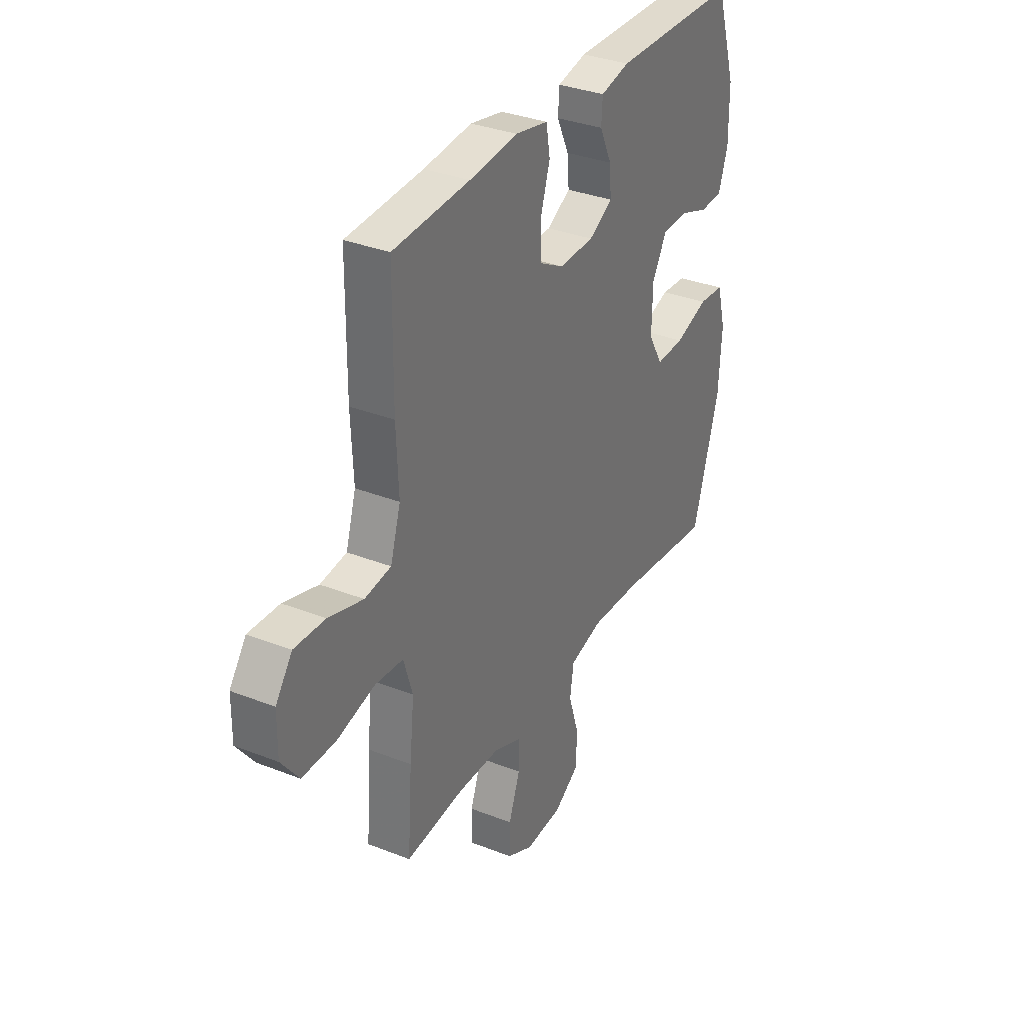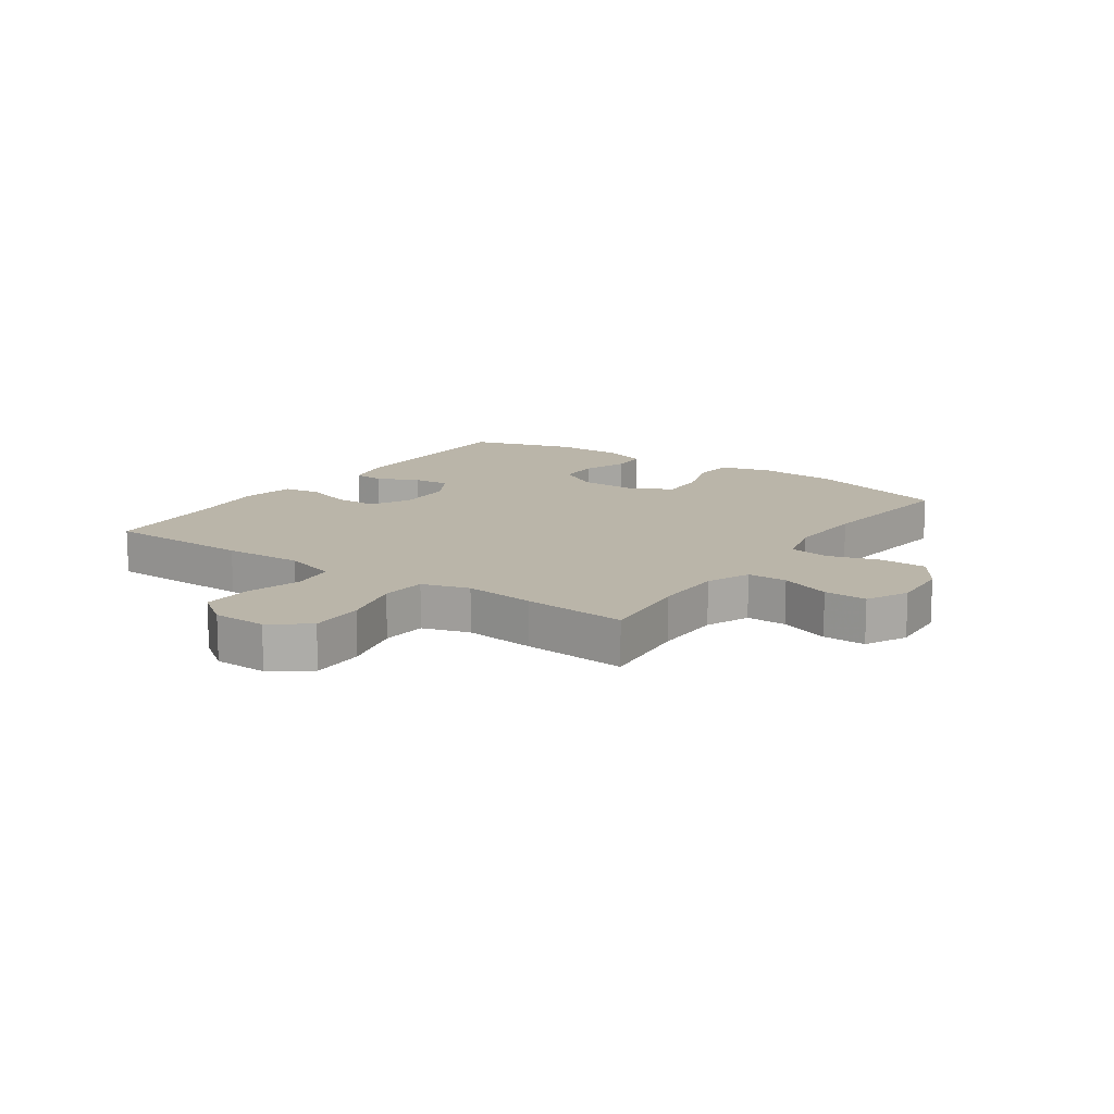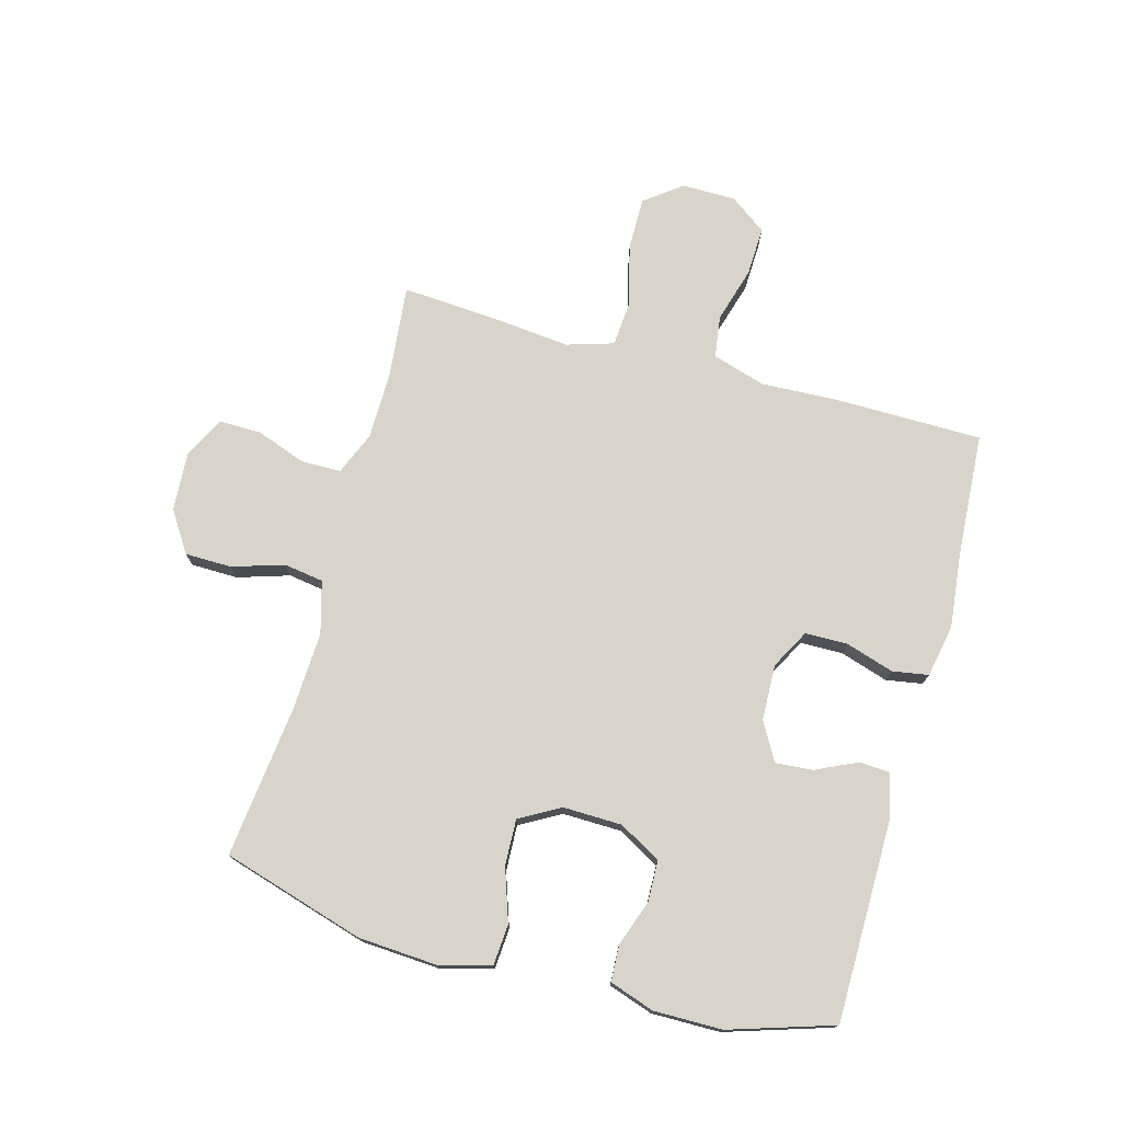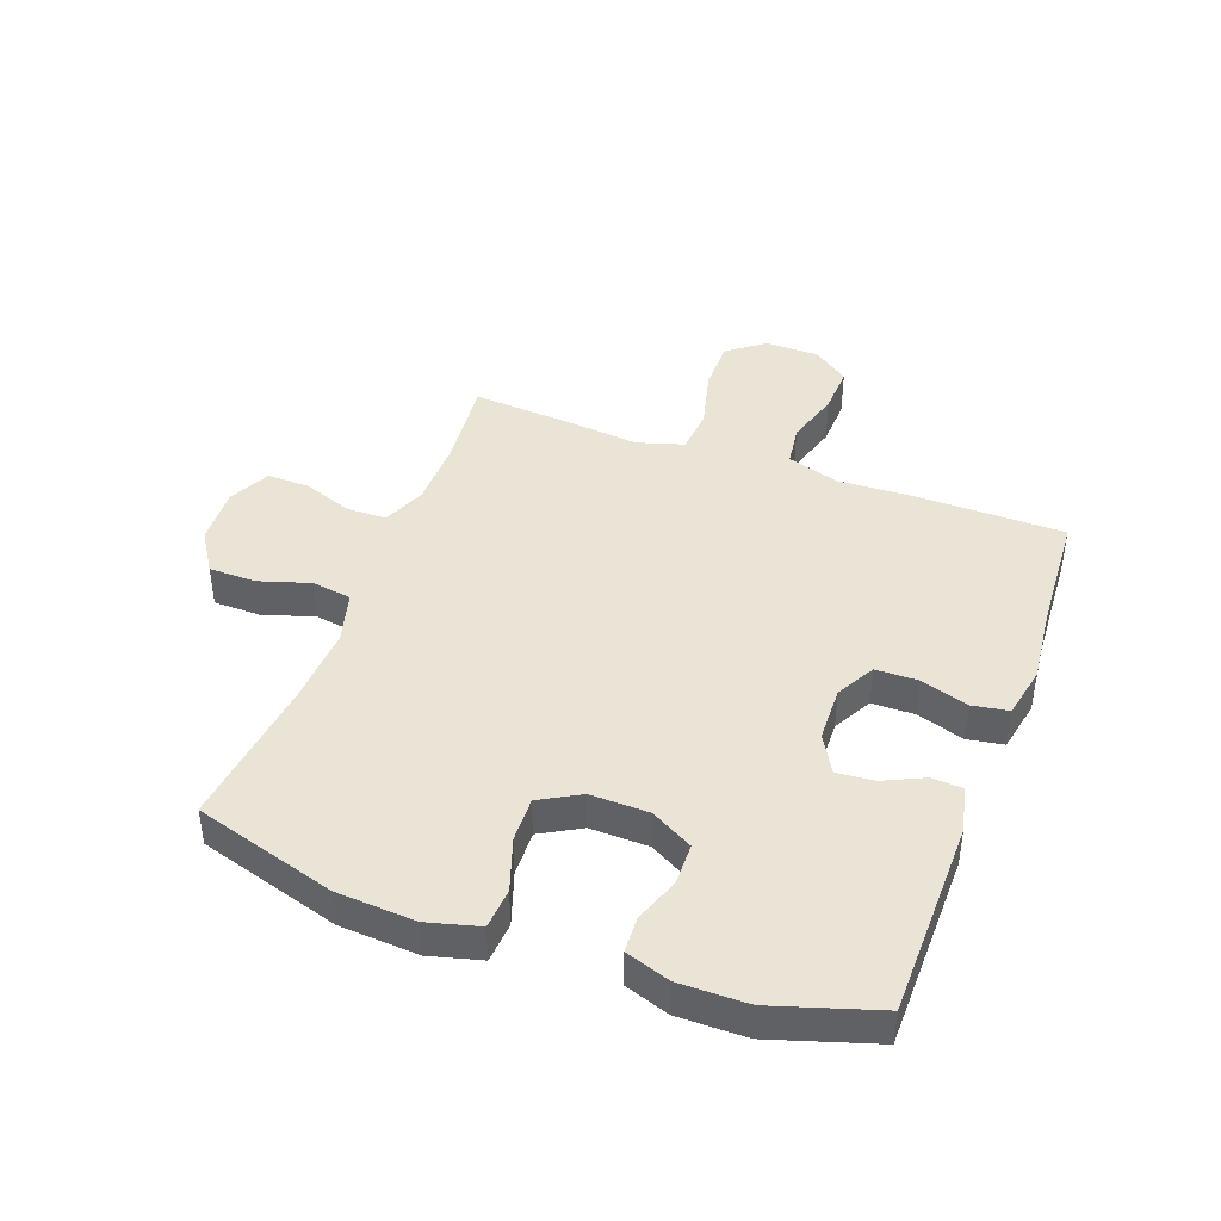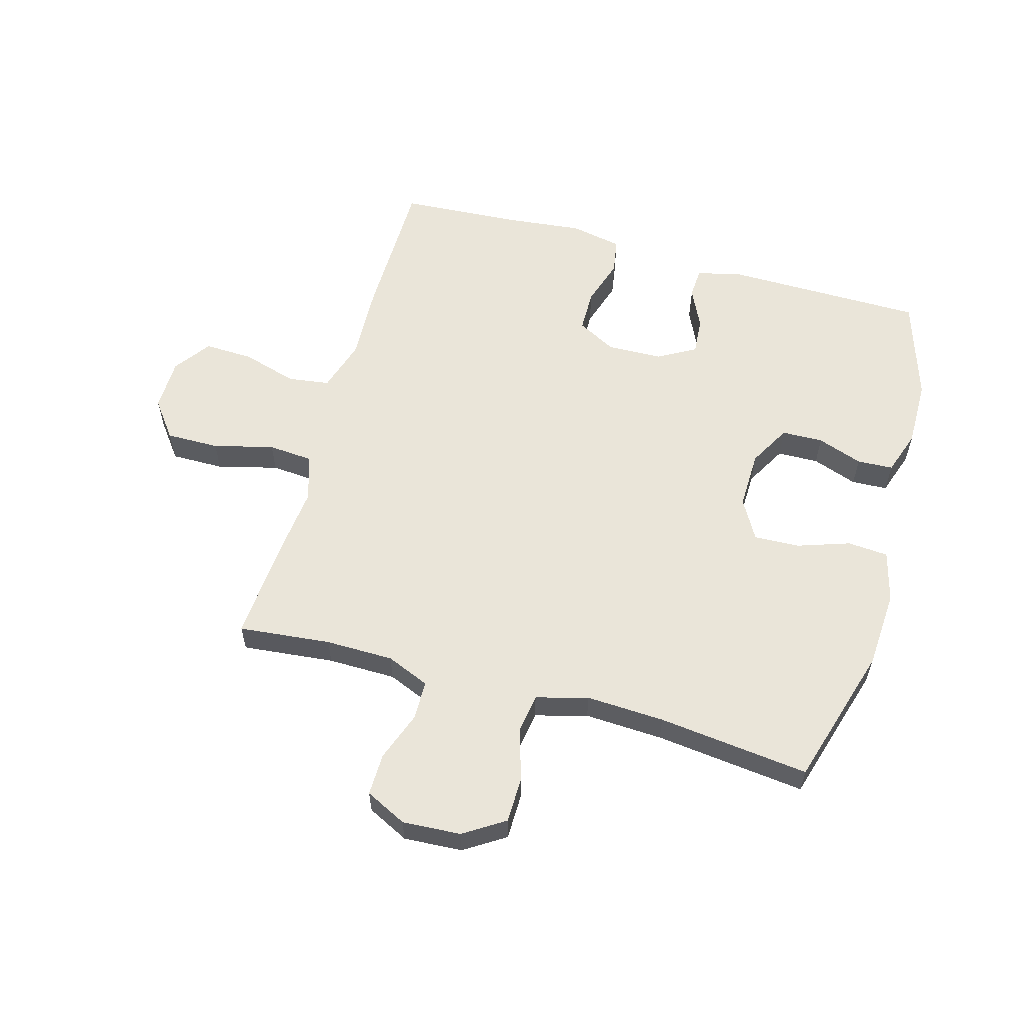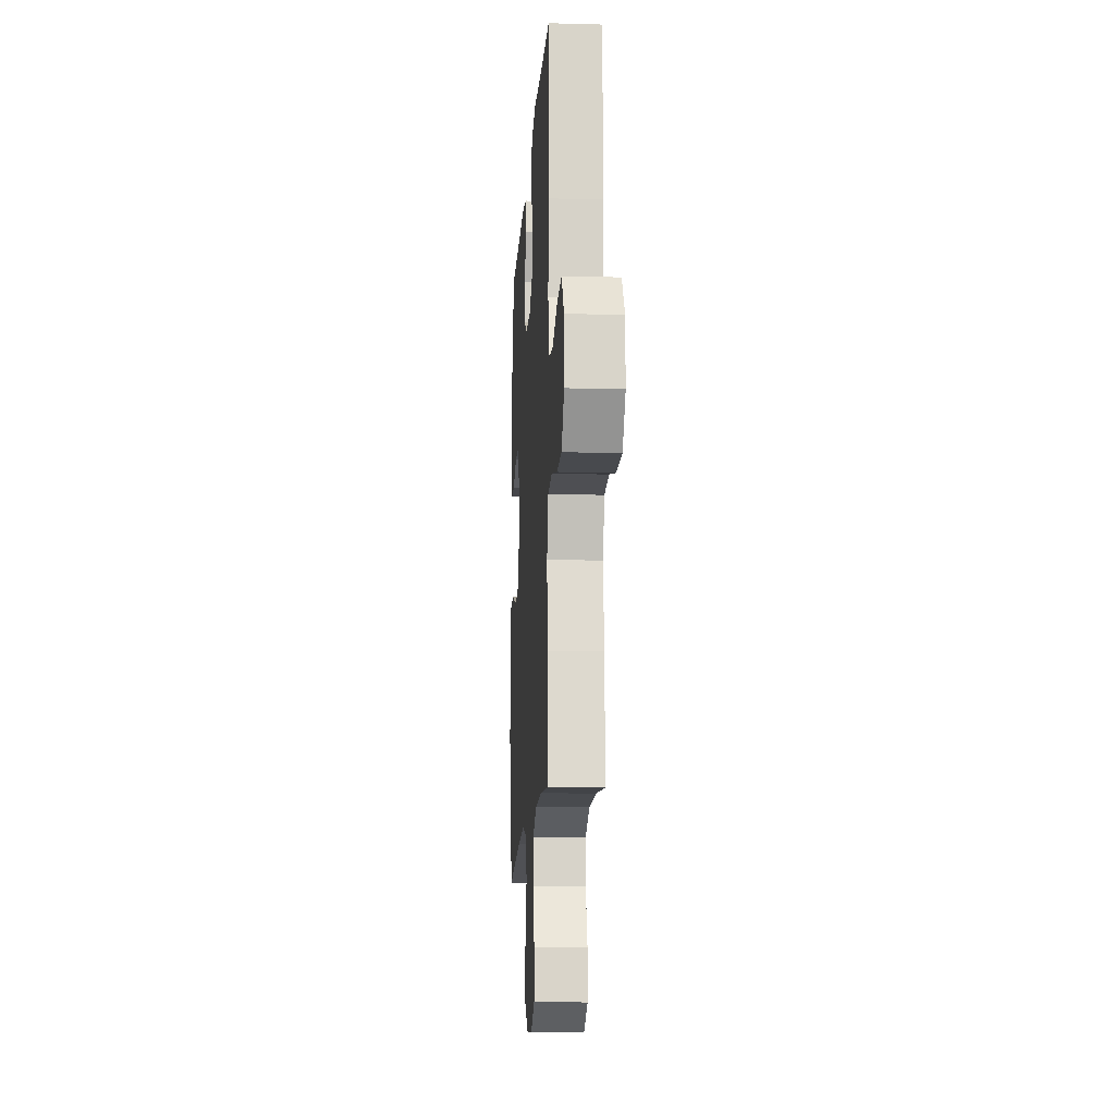
<metadata>
{"format":"obj","ext":"obj","renderer":"f3d","projection":"perspective","resolution":1024,"background":"white","views":[{"elev":33.4,"azim":118.4,"up":"+Z"},{"elev":13.6,"azim":124.9,"up":"+Y"},{"elev":75.0,"azim":-74.6,"up":"+Y"},{"elev":42.5,"azim":-69.6,"up":"+Y"},{"elev":58.3,"azim":-164.2,"up":"+Y"},{"elev":-13.6,"azim":86.5,"up":"+Z"}]}
</metadata>
<code>
v 0.5 0.07 0.5
v 0.502 0.07 0.257
v 0.496 0.07 0.126
v 0.523 0.07 0.038
v 0.593 0.07 0.028
v 0.685 0.07 0.055
v 0.767 0.07 0.058
v 0.811 0.07 -0.003
v 0.812 0.07 -0.092
v 0.765 0.07 -0.154
v 0.676 0.07 -0.153
v 0.575 0.07 -0.127
v 0.5 0.07 -0.133
v 0.476 0.07 -0.211
v 0.488 0.07 -0.329
v 0.5 0.07 -0.5
v 0.346 0.07 -0.484
v 0.232 0.07 -0.485
v 0.16 0.07 -0.515
v 0.159 0.07 -0.581
v 0.189 0.07 -0.664
v 0.19 0.07 -0.735
v 0.121 0.07 -0.769
v 0.023 0.07 -0.763
v -0.045 0.07 -0.719
v -0.046 0.07 -0.641
v -0.019 0.07 -0.555
v -0.029 0.07 -0.489
v -0.116 0.07 -0.465
v -0.247 0.07 -0.471
v -0.5 0.07 -0.5
v -0.57 0.07 -0.263
v -0.578 0.07 -0.132
v -0.555 0.07 -0.046
v -0.487 0.07 -0.041
v -0.399 0.07 -0.071
v -0.323 0.07 -0.074
v -0.285 0.07 -0.007
v -0.287 0.07 0.091
v -0.326 0.07 0.161
v -0.395 0.07 0.163
v -0.471 0.07 0.136
v -0.531 0.07 0.139
v -0.556 0.07 0.213
v -0.555 0.07 0.327
v -0.5 0.07 0.5
v -0.168 0.07 0.502
v -0.091 0.07 0.484
v -0.088 0.07 0.433
v -0.12 0.07 0.365
v -0.125 0.07 0.303
v -0.062 0.07 0.267
v 0.031 0.07 0.264
v 0.096 0.07 0.299
v 0.097 0.07 0.37
v 0.072 0.07 0.45
v 0.082 0.07 0.51
v 0.169 0.07 0.527
v 0.297 0.07 0.513
v 0.5 0 0.5
v 0.502 0 0.257
v 0.496 0 0.126
v 0.523 0 0.038
v 0.593 0 0.028
v 0.685 0 0.055
v 0.767 0 0.058
v 0.811 0 -0.003
v 0.812 0 -0.092
v 0.765 0 -0.154
v 0.676 0 -0.153
v 0.575 0 -0.127
v 0.5 0 -0.133
v 0.476 0 -0.211
v 0.488 0 -0.329
v 0.5 0 -0.5
v 0.346 0 -0.484
v 0.232 0 -0.485
v 0.16 0 -0.515
v 0.159 0 -0.581
v 0.189 0 -0.664
v 0.19 0 -0.735
v 0.121 0 -0.769
v 0.023 0 -0.763
v -0.045 0 -0.719
v -0.046 0 -0.641
v -0.019 0 -0.555
v -0.029 0 -0.489
v -0.116 0 -0.465
v -0.247 0 -0.471
v -0.5 0 -0.5
v -0.57 0 -0.263
v -0.578 0 -0.132
v -0.555 0 -0.046
v -0.487 0 -0.041
v -0.399 0 -0.071
v -0.323 0 -0.074
v -0.285 0 -0.007
v -0.287 0 0.091
v -0.326 0 0.161
v -0.395 0 0.163
v -0.471 0 0.136
v -0.531 0 0.139
v -0.556 0 0.213
v -0.555 0 0.327
v -0.5 0 0.5
v -0.168 0 0.502
v -0.091 0 0.484
v -0.088 0 0.433
v -0.12 0 0.365
v -0.125 0 0.303
v -0.062 0 0.267
v 0.031 0 0.264
v 0.096 0 0.299
v 0.097 0 0.37
v 0.072 0 0.45
v 0.082 0 0.51
v 0.169 0 0.527
v 0.297 0 0.513
f 56 57 58 59
f 55 56 59 1
f 54 55 1 2
f 53 54 2 3
f 52 53 3 4
f 47 48 49 50
f 47 50 51
f 46 47 51
f 45 46 51 52
f 41 42 43 44
f 40 41 44 45
f 33 34 35 36
f 33 36 37
f 30 31 32 33
f 29 30 33 37
f 28 29 37 38
f 24 25 26 27
f 24 27 28
f 23 24 28
f 20 21 22 23
f 19 20 23 28
f 18 19 28 38
f 14 15 16 17
f 13 14 17 18
f 9 10 11 12
f 9 12 13
f 8 9 13
f 5 6 7 8
f 5 8 13
f 4 5 13 18
f 40 45 52 4
f 39 40 4 18
f 18 38 39
f 118 117 116 115
f 60 118 115 114
f 61 60 114 113
f 62 61 113 112
f 63 62 112 111
f 109 108 107 106
f 110 109 106
f 110 106 105
f 111 110 105 104
f 103 102 101 100
f 104 103 100 99
f 95 94 93 92
f 96 95 92
f 92 91 90 89
f 96 92 89 88
f 97 96 88 87
f 86 85 84 83
f 87 86 83
f 87 83 82
f 82 81 80 79
f 87 82 79 78
f 97 87 78 77
f 76 75 74 73
f 77 76 73 72
f 71 70 69 68
f 72 71 68
f 72 68 67
f 67 66 65 64
f 72 67 64
f 77 72 64 63
f 63 111 104 99
f 77 63 99 98
f 98 97 77
f 1 60 61 2
f 2 61 62 3
f 3 62 63 4
f 4 63 64 5
f 5 64 65 6
f 6 65 66 7
f 7 66 67 8
f 8 67 68 9
f 9 68 69 10
f 10 69 70 11
f 11 70 71 12
f 12 71 72 13
f 13 72 73 14
f 14 73 74 15
f 15 74 75 16
f 16 75 76 17
f 17 76 77 18
f 18 77 78 19
f 19 78 79 20
f 20 79 80 21
f 21 80 81 22
f 22 81 82 23
f 23 82 83 24
f 24 83 84 25
f 25 84 85 26
f 26 85 86 27
f 27 86 87 28
f 28 87 88 29
f 29 88 89 30
f 30 89 90 31
f 31 90 91 32
f 32 91 92 33
f 33 92 93 34
f 34 93 94 35
f 35 94 95 36
f 36 95 96 37
f 37 96 97 38
f 38 97 98 39
f 39 98 99 40
f 40 99 100 41
f 41 100 101 42
f 42 101 102 43
f 43 102 103 44
f 44 103 104 45
f 45 104 105 46
f 46 105 106 47
f 47 106 107 48
f 48 107 108 49
f 49 108 109 50
f 50 109 110 51
f 51 110 111 52
f 52 111 112 53
f 53 112 113 54
f 54 113 114 55
f 55 114 115 56
f 56 115 116 57
f 57 116 117 58
f 58 117 118 59
f 59 118 60 1

</code>
